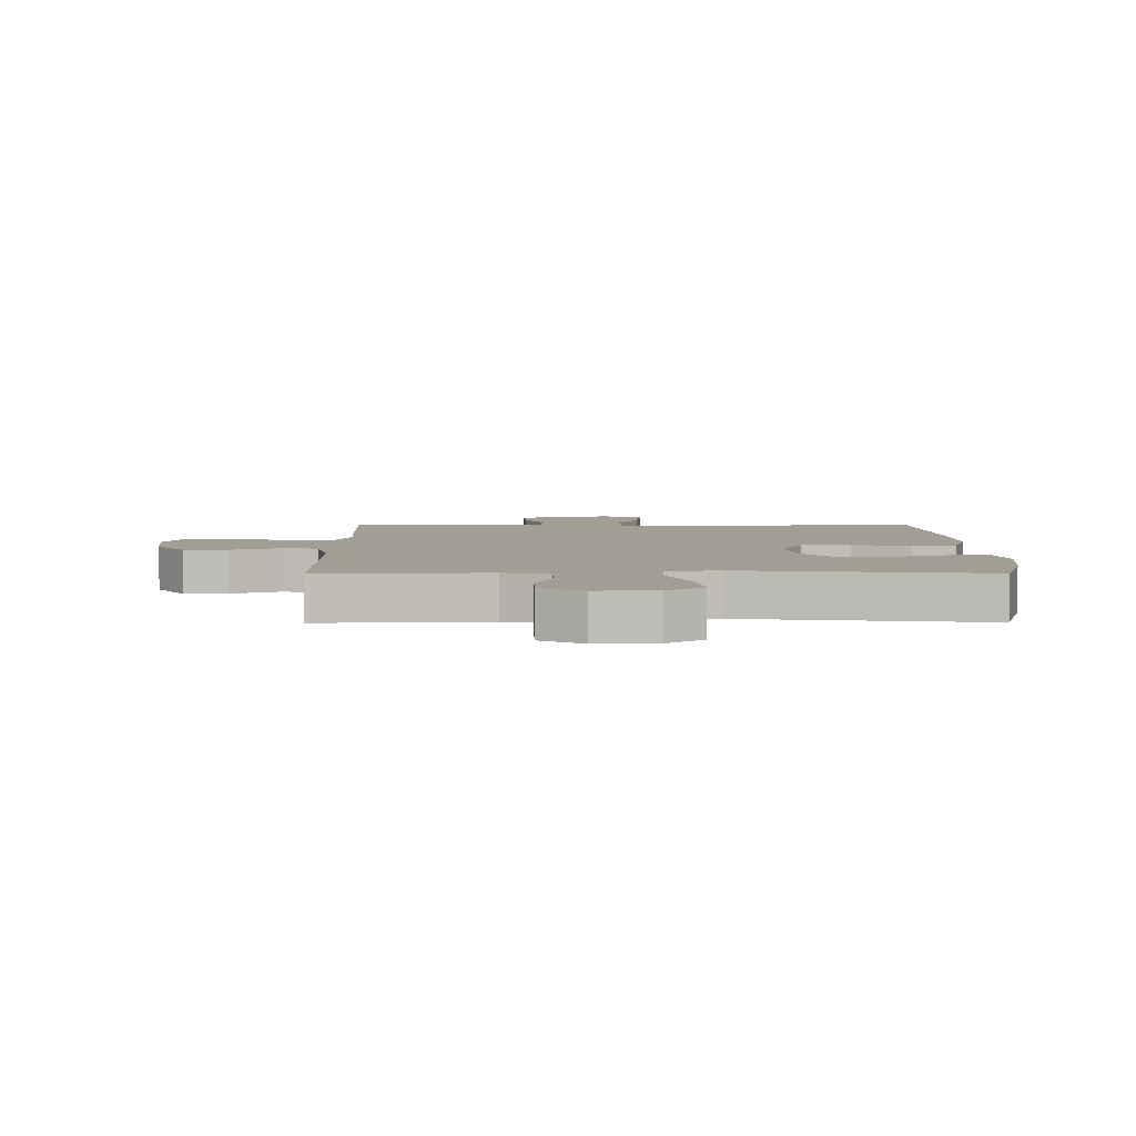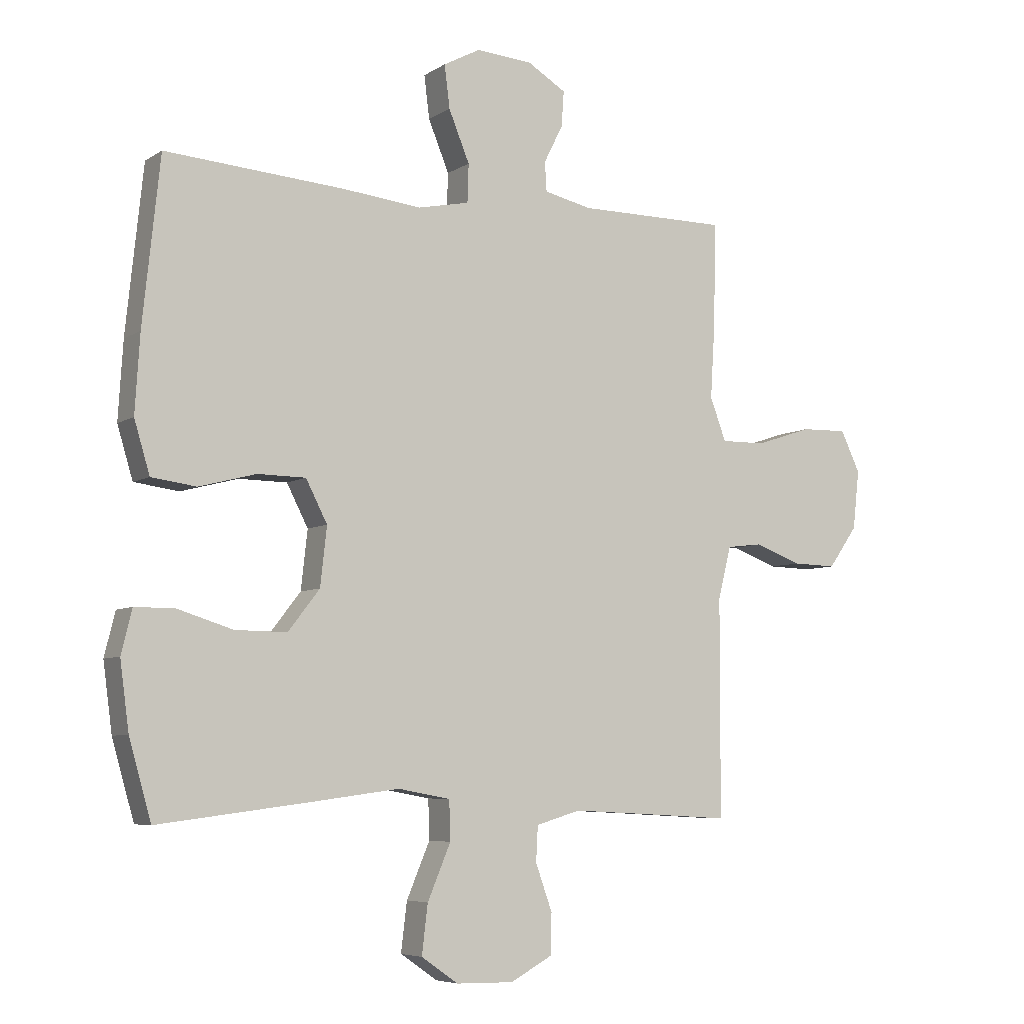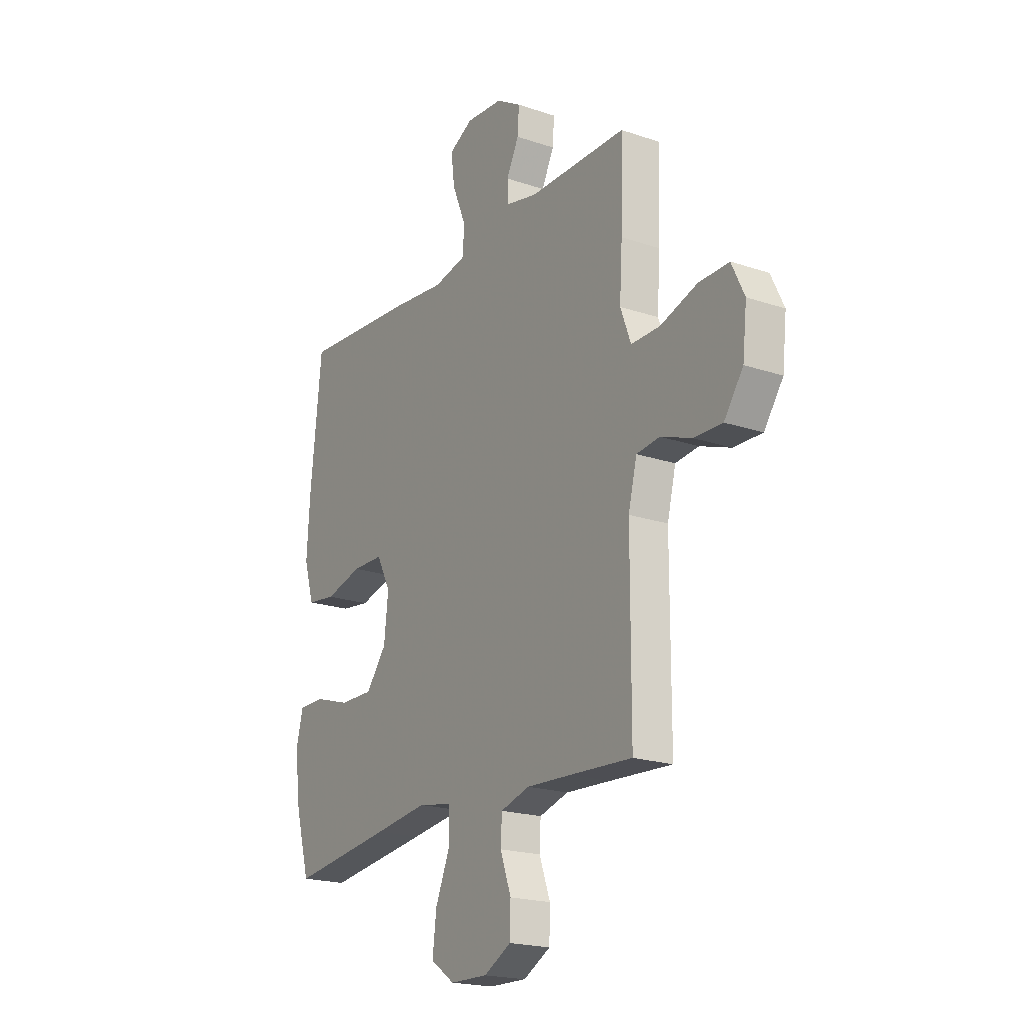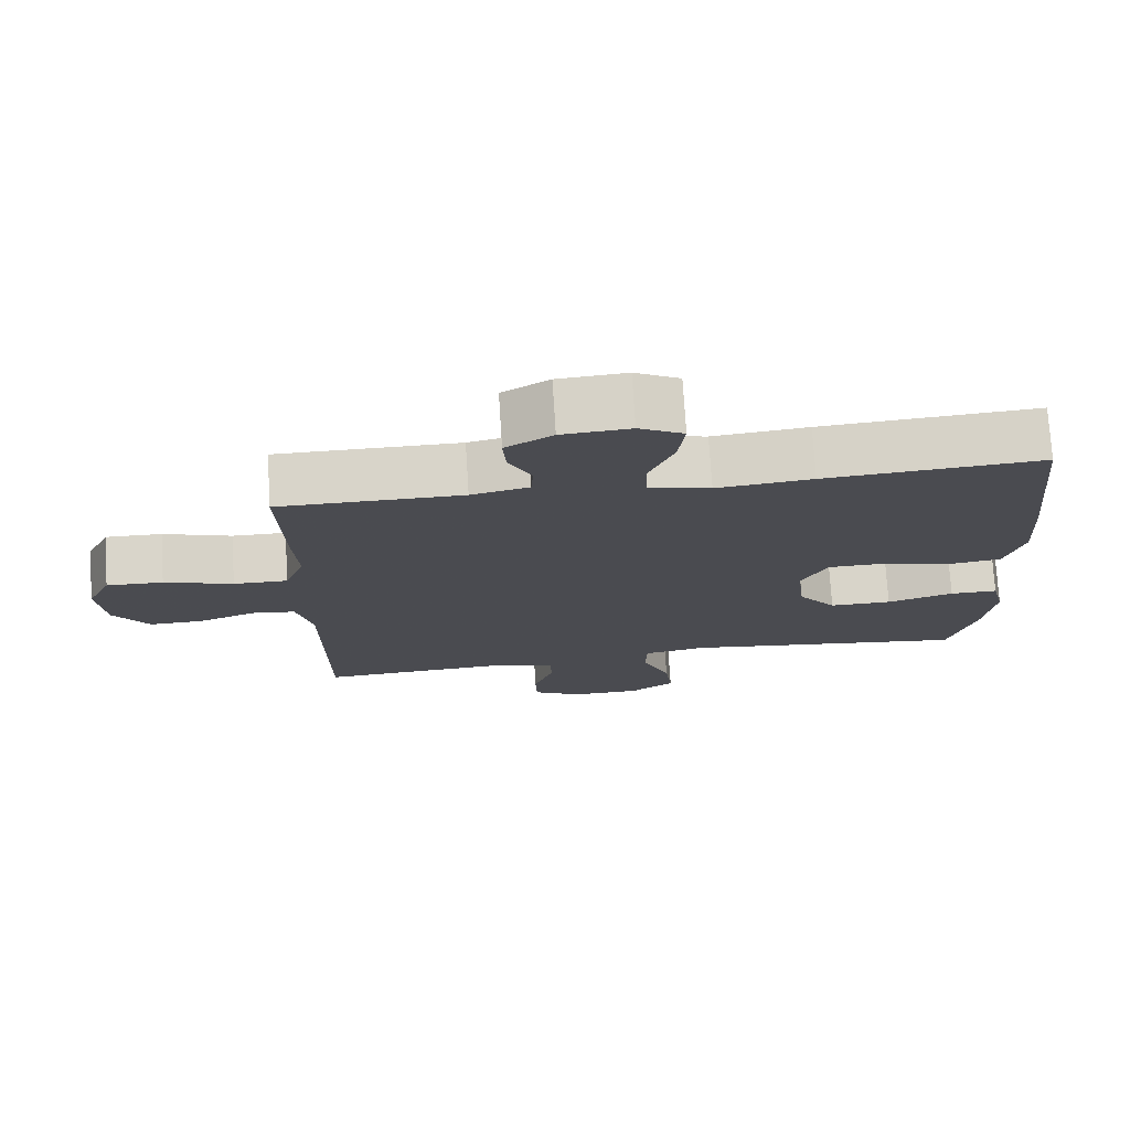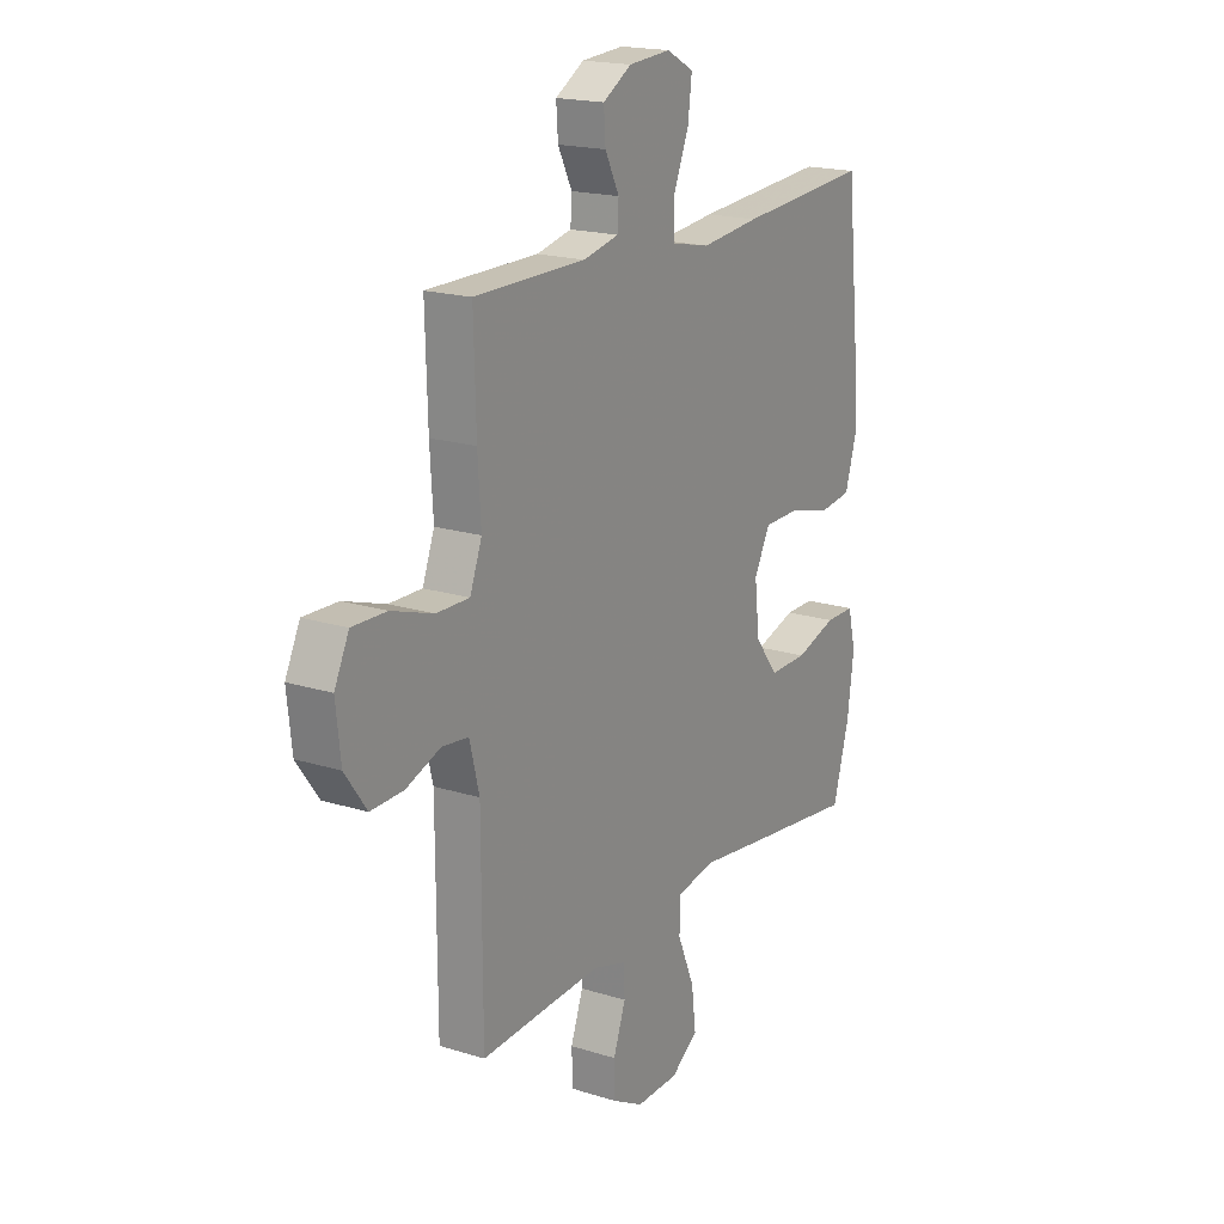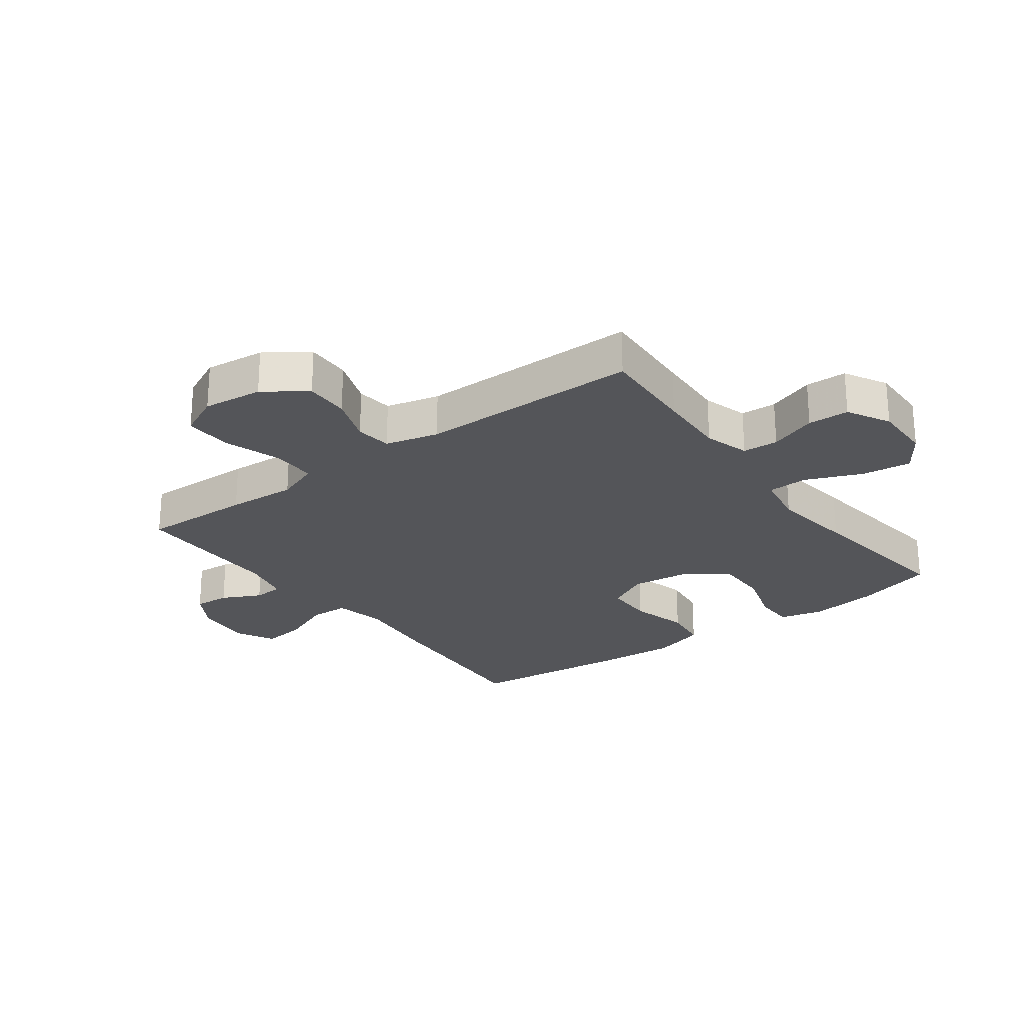
<metadata>
{"format":"obj","ext":"obj","renderer":"f3d","projection":"perspective","resolution":1024,"background":"white","views":[{"elev":5.0,"azim":179.5,"up":"+Y"},{"elev":-6.1,"azim":-29.7,"up":"+Z"},{"elev":-20.1,"azim":58.1,"up":"+Z"},{"elev":75.1,"azim":176.4,"up":"+Z"},{"elev":18.6,"azim":121.0,"up":"+Z"},{"elev":-24.6,"azim":126.6,"up":"+Y"}]}
</metadata>
<code>
v 0.5 0.07 -0.5
v 0.34 0.07 -0.491
v 0.224 0.07 -0.485
v 0.149 0.07 -0.507
v 0.146 0.07 -0.566
v 0.174 0.07 -0.644
v 0.172 0.07 -0.712
v 0.102 0.07 -0.75
v 0.005 0.07 -0.748
v -0.057 0.07 -0.705
v -0.047 0.07 -0.623
v -0.008 0.07 -0.531
v -0.01 0.07 -0.465
v -0.098 0.07 -0.449
v -0.236 0.07 -0.467
v -0.5 0.07 -0.5
v -0.537 0.07 -0.37
v -0.552 0.07 -0.257
v -0.534 0.07 -0.184
v -0.467 0.07 -0.184
v -0.374 0.07 -0.213
v -0.287 0.07 -0.214
v -0.234 0.07 -0.146
v -0.223 0.07 -0.048
v -0.259 0.07 0.022
v -0.34 0.07 0.023
v -0.436 0.07 -0.002
v -0.511 0.07 0.008
v -0.537 0.07 0.095
v -0.529 0.07 0.224
v -0.5 0.07 0.5
v -0.199 0.07 0.478
v -0.066 0.07 0.464
v 0.02 0.07 0.482
v 0.022 0.07 0.546
v -0.013 0.07 0.631
v -0.022 0.07 0.703
v 0.04 0.07 0.736
v 0.135 0.07 0.729
v 0.2 0.07 0.69
v 0.196 0.07 0.631
v 0.164 0.07 0.567
v 0.167 0.07 0.518
v 0.247 0.07 0.5
v 0.5 0.07 0.5
v 0.495 0.07 0.317
v 0.488 0.07 0.203
v 0.515 0.07 0.131
v 0.59 0.07 0.132
v 0.685 0.07 0.163
v 0.763 0.07 0.165
v 0.796 0.07 0.096
v 0.785 0.07 -0.003
v 0.736 0.07 -0.072
v 0.662 0.07 -0.07
v 0.583 0.07 -0.041
v 0.523 0.07 -0.048
v 0.501 0.07 -0.136
v 0.5 0 -0.5
v 0.34 0 -0.491
v 0.224 0 -0.485
v 0.149 0 -0.507
v 0.146 0 -0.566
v 0.174 0 -0.644
v 0.172 0 -0.712
v 0.102 0 -0.75
v 0.005 0 -0.748
v -0.057 0 -0.705
v -0.047 0 -0.623
v -0.008 0 -0.531
v -0.01 0 -0.465
v -0.098 0 -0.449
v -0.236 0 -0.467
v -0.5 0 -0.5
v -0.537 0 -0.37
v -0.552 0 -0.257
v -0.534 0 -0.184
v -0.467 0 -0.184
v -0.374 0 -0.213
v -0.287 0 -0.214
v -0.234 0 -0.146
v -0.223 0 -0.048
v -0.259 0 0.022
v -0.34 0 0.023
v -0.436 0 -0.002
v -0.511 0 0.008
v -0.537 0 0.095
v -0.529 0 0.224
v -0.5 0 0.5
v -0.199 0 0.478
v -0.066 0 0.464
v 0.02 0 0.482
v 0.022 0 0.546
v -0.013 0 0.631
v -0.022 0 0.703
v 0.04 0 0.736
v 0.135 0 0.729
v 0.2 0 0.69
v 0.196 0 0.631
v 0.164 0 0.567
v 0.167 0 0.518
v 0.247 0 0.5
v 0.5 0 0.5
v 0.495 0 0.317
v 0.488 0 0.203
v 0.515 0 0.131
v 0.59 0 0.132
v 0.685 0 0.163
v 0.763 0 0.165
v 0.796 0 0.096
v 0.785 0 -0.003
v 0.736 0 -0.072
v 0.662 0 -0.07
v 0.583 0 -0.041
v 0.523 0 -0.048
v 0.501 0 -0.136
f 53 54 55 56
f 53 56 57
f 52 53 57
f 49 50 51 52
f 48 49 52 57
f 47 48 57 58
f 44 45 46 47
f 43 44 47 58
f 39 40 41 42
f 39 42 43
f 38 39 43
f 35 36 37 38
f 34 35 38 43
f 30 31 32 33
f 30 33 34
f 26 27 28 29
f 25 26 29 30
f 18 19 20 21
f 18 21 22
f 17 18 22
f 14 15 16 17
f 14 17 22
f 13 14 22 23
f 9 10 11 12
f 9 12 13
f 8 9 13
f 5 6 7 8
f 4 5 8 13
f 3 4 13 23
f 43 58 1 2
f 25 30 34 43
f 24 25 43 2
f 2 3 23 24
f 114 113 112 111
f 115 114 111
f 115 111 110
f 110 109 108 107
f 115 110 107 106
f 116 115 106 105
f 105 104 103 102
f 116 105 102 101
f 100 99 98 97
f 101 100 97
f 101 97 96
f 96 95 94 93
f 101 96 93 92
f 91 90 89 88
f 92 91 88
f 87 86 85 84
f 88 87 84 83
f 79 78 77 76
f 80 79 76
f 80 76 75
f 75 74 73 72
f 80 75 72
f 81 80 72 71
f 70 69 68 67
f 71 70 67
f 71 67 66
f 66 65 64 63
f 71 66 63 62
f 81 71 62 61
f 60 59 116 101
f 101 92 88 83
f 60 101 83 82
f 82 81 61 60
f 1 59 60 2
f 2 60 61 3
f 3 61 62 4
f 4 62 63 5
f 5 63 64 6
f 6 64 65 7
f 7 65 66 8
f 8 66 67 9
f 9 67 68 10
f 10 68 69 11
f 11 69 70 12
f 12 70 71 13
f 13 71 72 14
f 14 72 73 15
f 15 73 74 16
f 16 74 75 17
f 17 75 76 18
f 18 76 77 19
f 19 77 78 20
f 20 78 79 21
f 21 79 80 22
f 22 80 81 23
f 23 81 82 24
f 24 82 83 25
f 25 83 84 26
f 26 84 85 27
f 27 85 86 28
f 28 86 87 29
f 29 87 88 30
f 30 88 89 31
f 31 89 90 32
f 32 90 91 33
f 33 91 92 34
f 34 92 93 35
f 35 93 94 36
f 36 94 95 37
f 37 95 96 38
f 38 96 97 39
f 39 97 98 40
f 40 98 99 41
f 41 99 100 42
f 42 100 101 43
f 43 101 102 44
f 44 102 103 45
f 45 103 104 46
f 46 104 105 47
f 47 105 106 48
f 48 106 107 49
f 49 107 108 50
f 50 108 109 51
f 51 109 110 52
f 52 110 111 53
f 53 111 112 54
f 54 112 113 55
f 55 113 114 56
f 56 114 115 57
f 57 115 116 58
f 58 116 59 1

</code>
